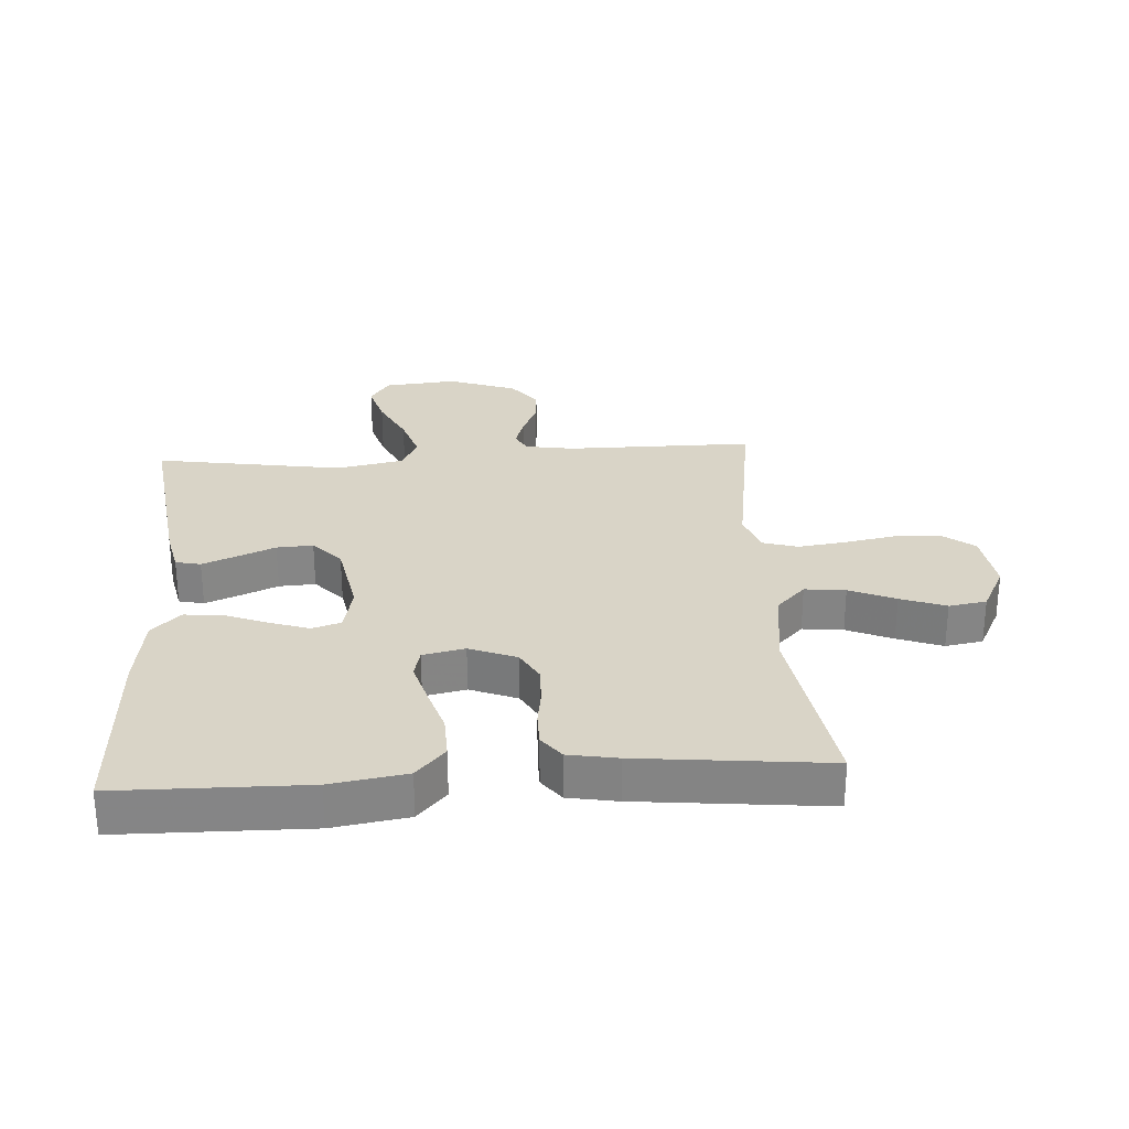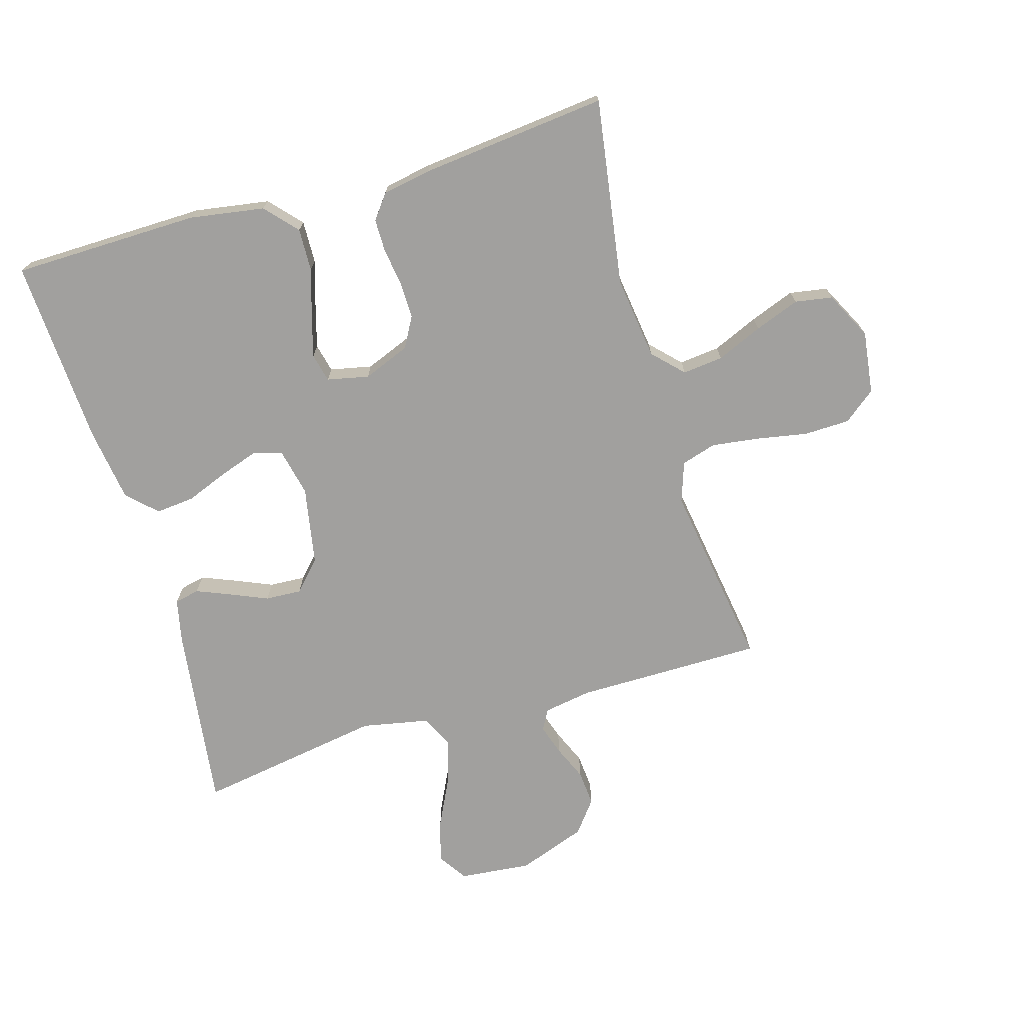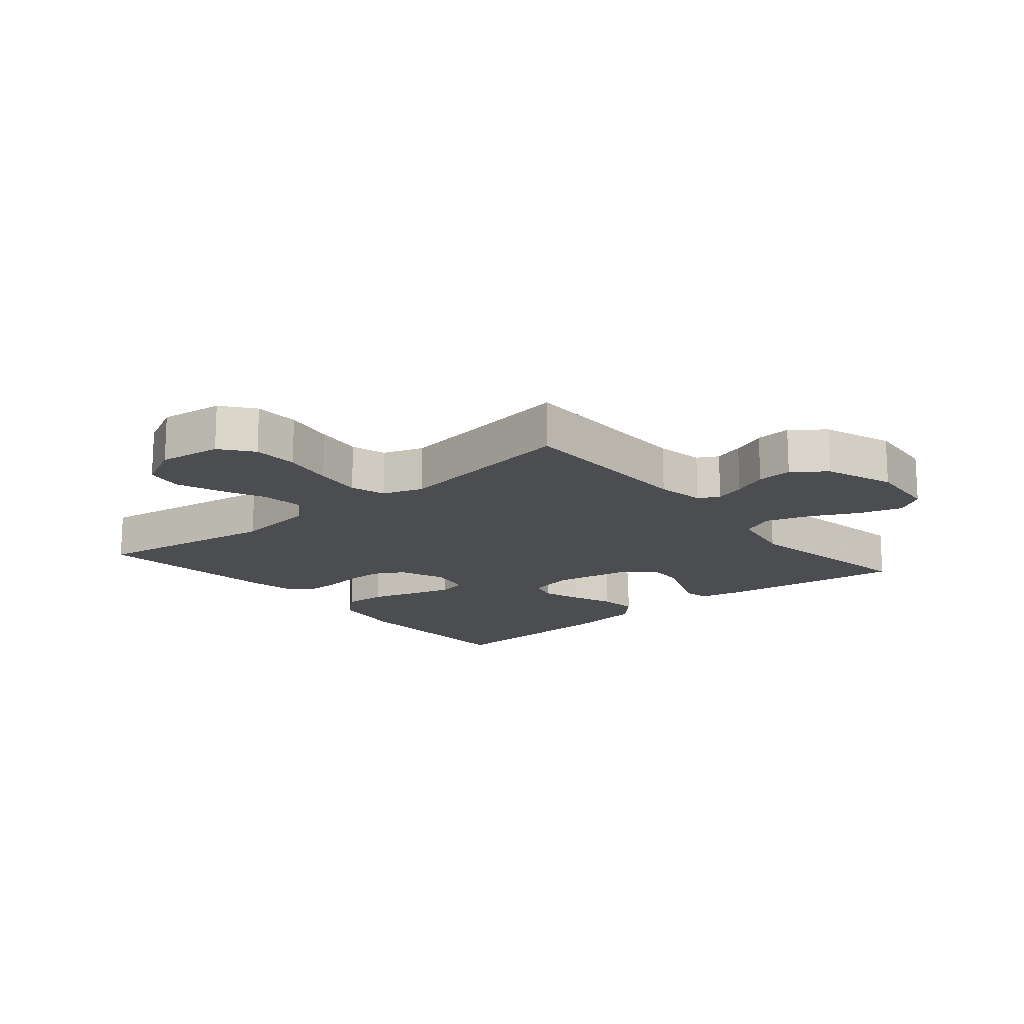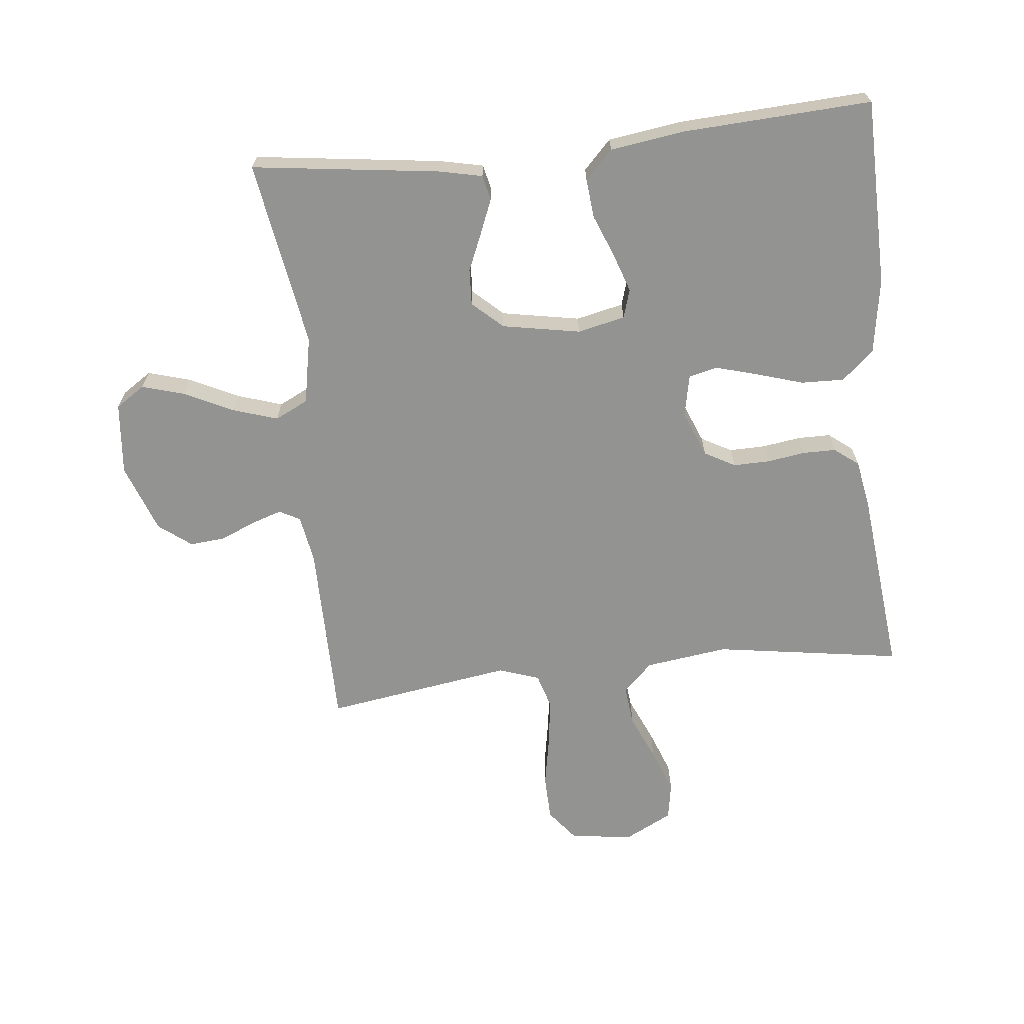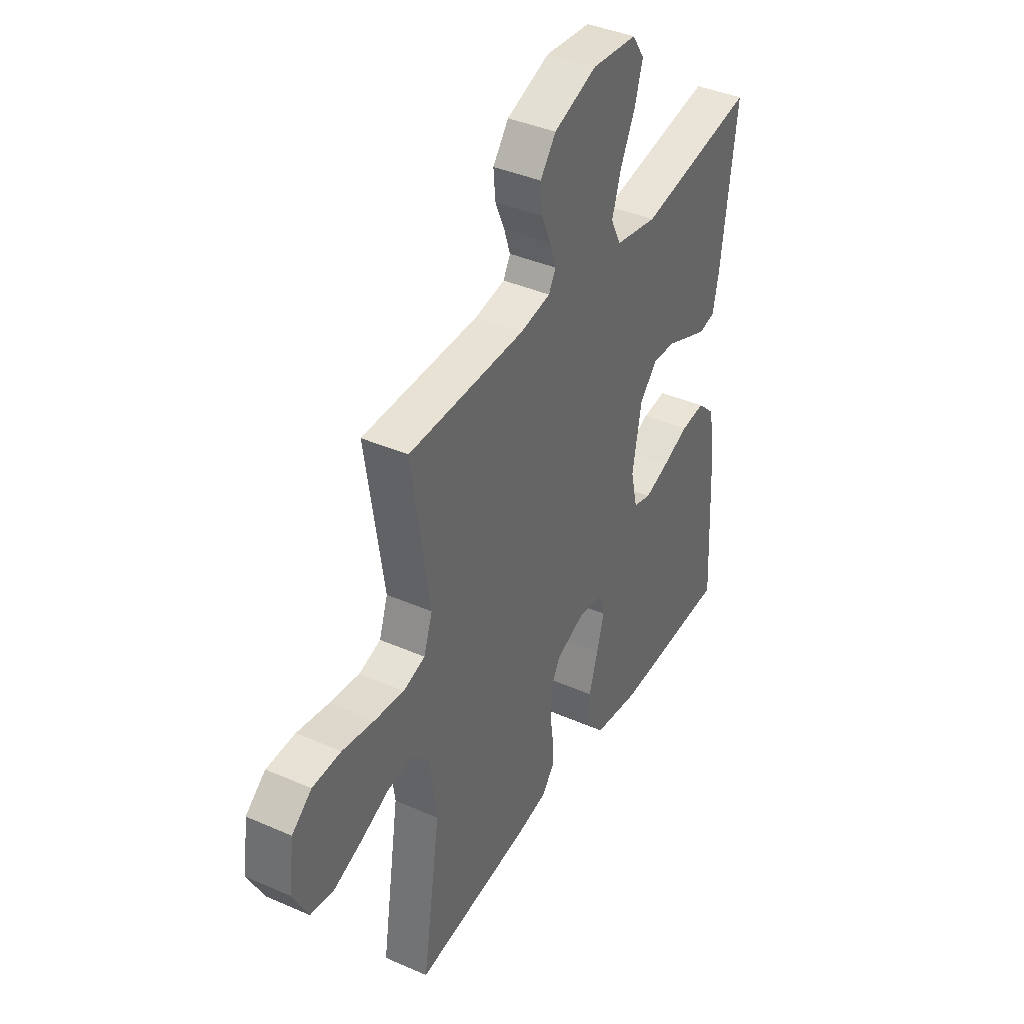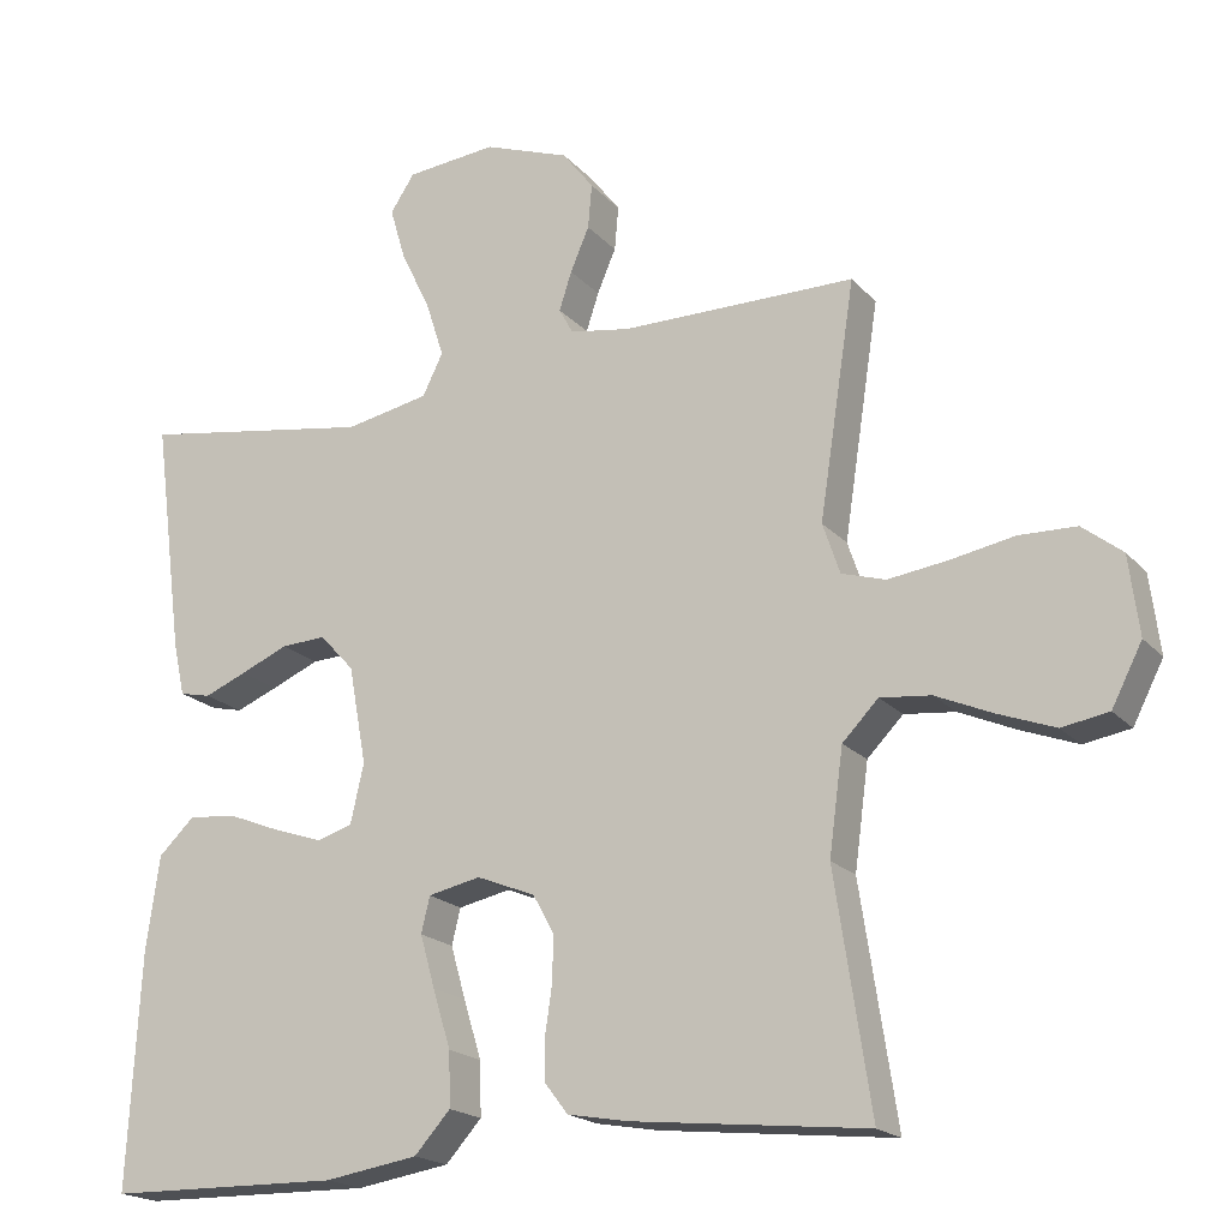
<metadata>
{"format":"obj","ext":"obj","renderer":"f3d","projection":"perspective","resolution":1024,"background":"white","views":[{"elev":28.4,"azim":176.2,"up":"+Y"},{"elev":-71.8,"azim":-163.7,"up":"+Y"},{"elev":-16.1,"azim":-50.0,"up":"+Y"},{"elev":-66.6,"azim":96.1,"up":"+Y"},{"elev":39.6,"azim":-61.5,"up":"+Z"},{"elev":-19.2,"azim":-151.6,"up":"+Z"}]}
</metadata>
<code>
v -0.5 0.07 0.5
v -0.2 0.07 0.501
v -0.123 0.07 0.514
v -0.105 0.07 0.547
v -0.121 0.07 0.596
v -0.145 0.07 0.652
v -0.15 0.07 0.709
v -0.11 0.07 0.761
v 0 0.07 0.801
v 0.116 0.07 0.79
v 0.147 0.07 0.743
v 0.127 0.07 0.675
v 0.089 0.07 0.597
v 0.066 0.07 0.525
v 0.092 0.07 0.472
v 0.2 0.07 0.451
v 0.5 0.07 0.5
v 0.461 0.07 0.2
v 0.446 0.07 0.131
v 0.406 0.07 0.122
v 0.352 0.07 0.144
v 0.291 0.07 0.17
v 0.233 0.07 0.173
v 0.189 0.07 0.125
v 0.166 0.07 0
v 0.183 0.07 -0.076
v 0.229 0.07 -0.09
v 0.291 0.07 -0.069
v 0.359 0.07 -0.042
v 0.421 0.07 -0.036
v 0.467 0.07 -0.08
v 0.484 0.07 -0.2
v 0.5 0.07 -0.5
v 0.2 0.07 -0.505
v 0.08 0.07 -0.486
v 0.034 0.07 -0.435
v 0.036 0.07 -0.366
v 0.059 0.07 -0.291
v 0.078 0.07 -0.224
v 0.067 0.07 -0.178
v 0 0.07 -0.164
v -0.075 0.07 -0.194
v -0.102 0.07 -0.243
v -0.101 0.07 -0.301
v -0.092 0.07 -0.362
v -0.092 0.07 -0.415
v -0.122 0.07 -0.454
v -0.2 0.07 -0.468
v -0.5 0.07 -0.5
v -0.454 0.07 -0.2
v -0.472 0.07 -0.067
v -0.518 0.07 -0.02
v -0.583 0.07 -0.027
v -0.656 0.07 -0.059
v -0.728 0.07 -0.086
v -0.788 0.07 -0.076
v -0.827 0.07 0
v -0.814 0.07 0.101
v -0.763 0.07 0.141
v -0.69 0.07 0.143
v -0.608 0.07 0.128
v -0.532 0.07 0.118
v -0.476 0.07 0.135
v -0.454 0.07 0.2
v -0.5 0 0.5
v -0.2 0 0.501
v -0.123 0 0.514
v -0.105 0 0.547
v -0.121 0 0.596
v -0.145 0 0.652
v -0.15 0 0.709
v -0.11 0 0.761
v 0 0 0.801
v 0.116 0 0.79
v 0.147 0 0.743
v 0.127 0 0.675
v 0.089 0 0.597
v 0.066 0 0.525
v 0.092 0 0.472
v 0.2 0 0.451
v 0.5 0 0.5
v 0.461 0 0.2
v 0.446 0 0.131
v 0.406 0 0.122
v 0.352 0 0.144
v 0.291 0 0.17
v 0.233 0 0.173
v 0.189 0 0.125
v 0.166 0 0
v 0.183 0 -0.076
v 0.229 0 -0.09
v 0.291 0 -0.069
v 0.359 0 -0.042
v 0.421 0 -0.036
v 0.467 0 -0.08
v 0.484 0 -0.2
v 0.5 0 -0.5
v 0.2 0 -0.505
v 0.08 0 -0.486
v 0.034 0 -0.435
v 0.036 0 -0.366
v 0.059 0 -0.291
v 0.078 0 -0.224
v 0.067 0 -0.178
v 0 0 -0.164
v -0.075 0 -0.194
v -0.102 0 -0.243
v -0.101 0 -0.301
v -0.092 0 -0.362
v -0.092 0 -0.415
v -0.122 0 -0.454
v -0.2 0 -0.468
v -0.5 0 -0.5
v -0.454 0 -0.2
v -0.472 0 -0.067
v -0.518 0 -0.02
v -0.583 0 -0.027
v -0.656 0 -0.059
v -0.728 0 -0.086
v -0.788 0 -0.076
v -0.827 0 0
v -0.814 0 0.101
v -0.763 0 0.141
v -0.69 0 0.143
v -0.608 0 0.128
v -0.532 0 0.118
v -0.476 0 0.135
v -0.454 0 0.2
f 59 60 61
f 58 59 61
f 57 58 61
f 56 57 61
f 55 56 61
f 54 55 61
f 53 54 61
f 52 53 61 62
f 51 52 62 63
f 48 49 50
f 47 48 50
f 46 47 50
f 45 46 50
f 44 45 50
f 51 63 64
f 50 51 64
f 44 50 64
f 43 44 64
f 36 37 38
f 35 36 38
f 34 35 38
f 33 34 38
f 32 33 38
f 31 32 38
f 30 31 38
f 29 30 38
f 28 29 38
f 27 28 38 39
f 26 27 39 40
f 20 21 22
f 19 20 22
f 18 19 22
f 17 18 22
f 16 17 22
f 15 16 22 23
f 14 15 23 24
f 11 12 13
f 10 11 13
f 9 10 13
f 8 9 13
f 7 8 13
f 6 7 13
f 5 6 13
f 4 5 13 14
f 14 24 25
f 4 14 25
f 3 4 25
f 64 1 2
f 43 64 2
f 42 43 2
f 26 40 41
f 26 41 42
f 25 26 42
f 3 25 42
f 2 3 42
f 125 124 123
f 125 123 122
f 125 122 121
f 125 121 120
f 125 120 119
f 125 119 118
f 125 118 117
f 126 125 117 116
f 127 126 116 115
f 114 113 112
f 114 112 111
f 114 111 110
f 114 110 109
f 114 109 108
f 128 127 115
f 128 115 114
f 128 114 108
f 128 108 107
f 102 101 100
f 102 100 99
f 102 99 98
f 102 98 97
f 102 97 96
f 102 96 95
f 102 95 94
f 102 94 93
f 102 93 92
f 103 102 92 91
f 104 103 91 90
f 86 85 84
f 86 84 83
f 86 83 82
f 86 82 81
f 86 81 80
f 87 86 80 79
f 88 87 79 78
f 77 76 75
f 77 75 74
f 77 74 73
f 77 73 72
f 77 72 71
f 77 71 70
f 77 70 69
f 78 77 69 68
f 89 88 78
f 89 78 68
f 89 68 67
f 66 65 128
f 66 128 107
f 66 107 106
f 105 104 90
f 106 105 90
f 106 90 89
f 106 89 67
f 106 67 66
f 1 65 66 2
f 2 66 67 3
f 3 67 68 4
f 4 68 69 5
f 5 69 70 6
f 6 70 71 7
f 7 71 72 8
f 8 72 73 9
f 9 73 74 10
f 10 74 75 11
f 11 75 76 12
f 12 76 77 13
f 13 77 78 14
f 14 78 79 15
f 15 79 80 16
f 16 80 81 17
f 17 81 82 18
f 18 82 83 19
f 19 83 84 20
f 20 84 85 21
f 21 85 86 22
f 22 86 87 23
f 23 87 88 24
f 24 88 89 25
f 25 89 90 26
f 26 90 91 27
f 27 91 92 28
f 28 92 93 29
f 29 93 94 30
f 30 94 95 31
f 31 95 96 32
f 32 96 97 33
f 33 97 98 34
f 34 98 99 35
f 35 99 100 36
f 36 100 101 37
f 37 101 102 38
f 38 102 103 39
f 39 103 104 40
f 40 104 105 41
f 41 105 106 42
f 42 106 107 43
f 43 107 108 44
f 44 108 109 45
f 45 109 110 46
f 46 110 111 47
f 47 111 112 48
f 48 112 113 49
f 49 113 114 50
f 50 114 115 51
f 51 115 116 52
f 52 116 117 53
f 53 117 118 54
f 54 118 119 55
f 55 119 120 56
f 56 120 121 57
f 57 121 122 58
f 58 122 123 59
f 59 123 124 60
f 60 124 125 61
f 61 125 126 62
f 62 126 127 63
f 63 127 128 64
f 64 128 65 1

</code>
